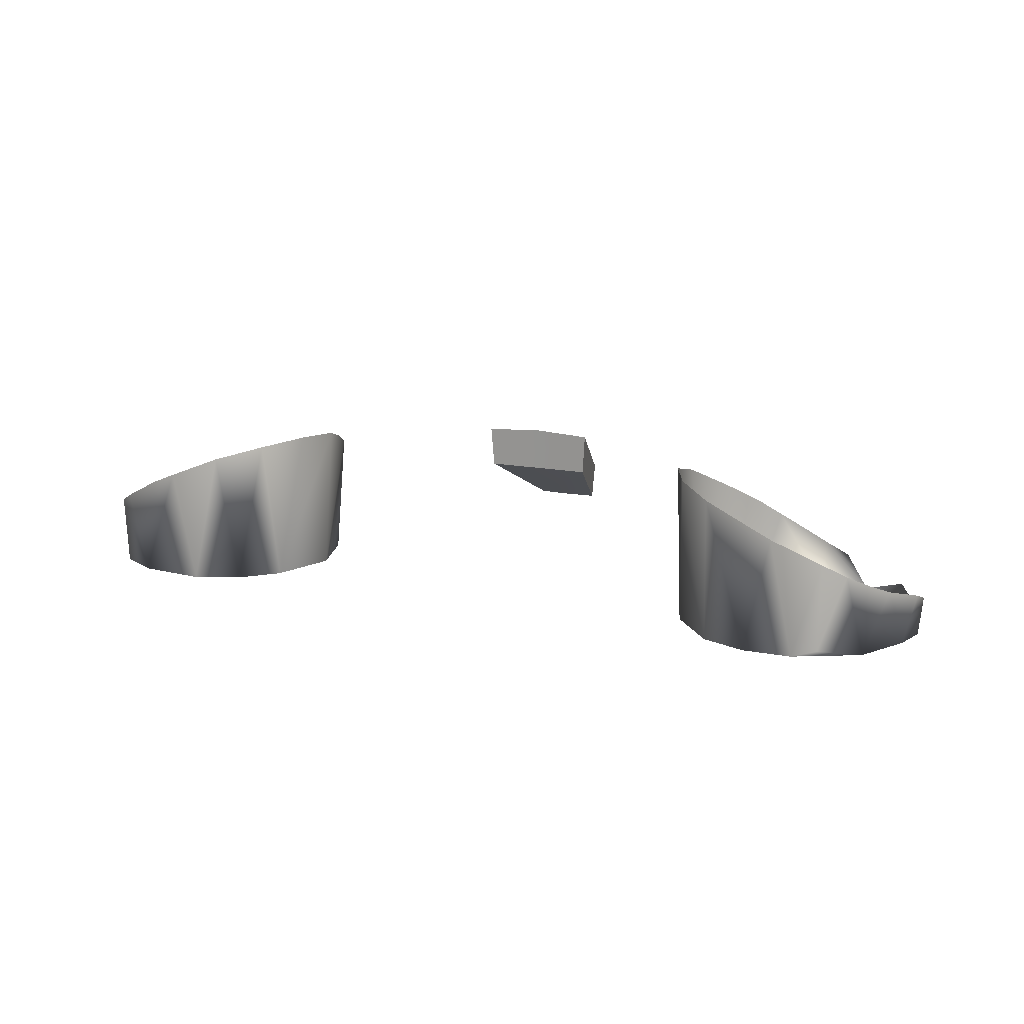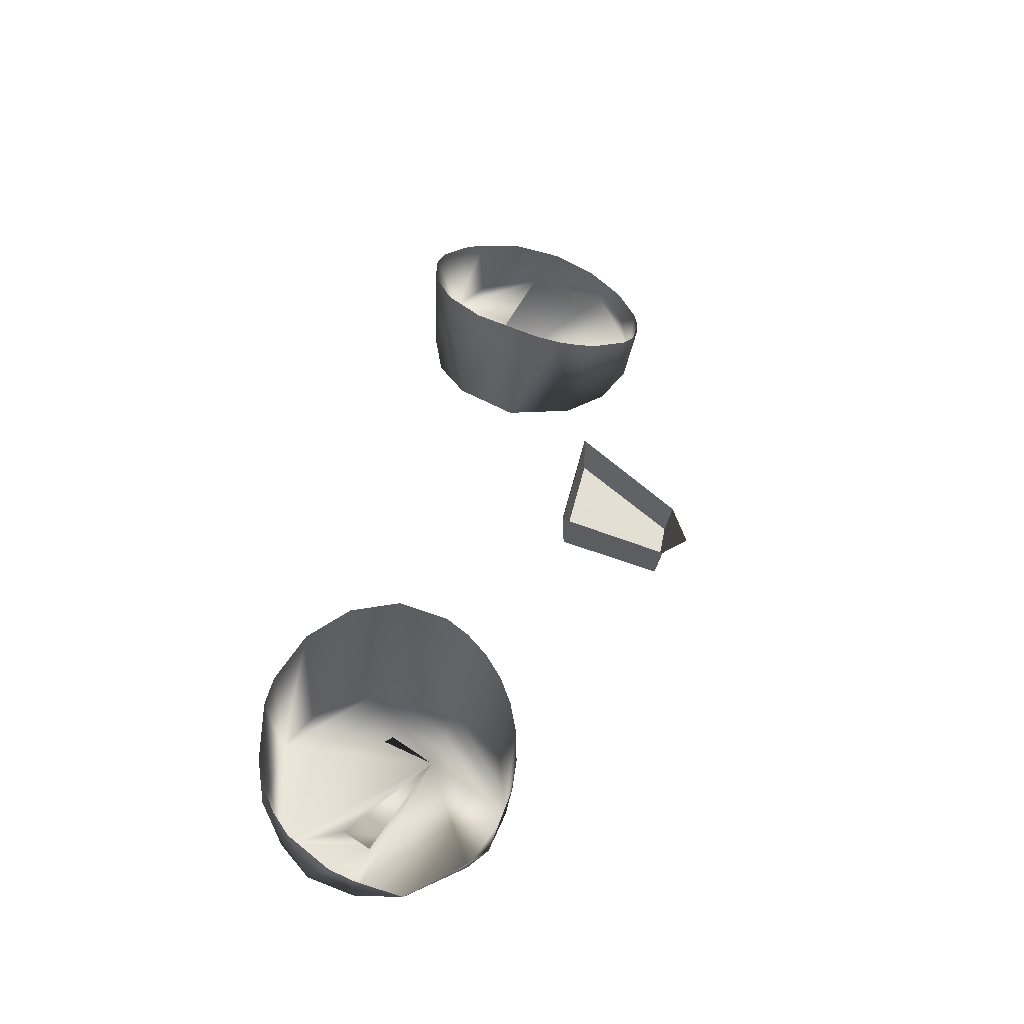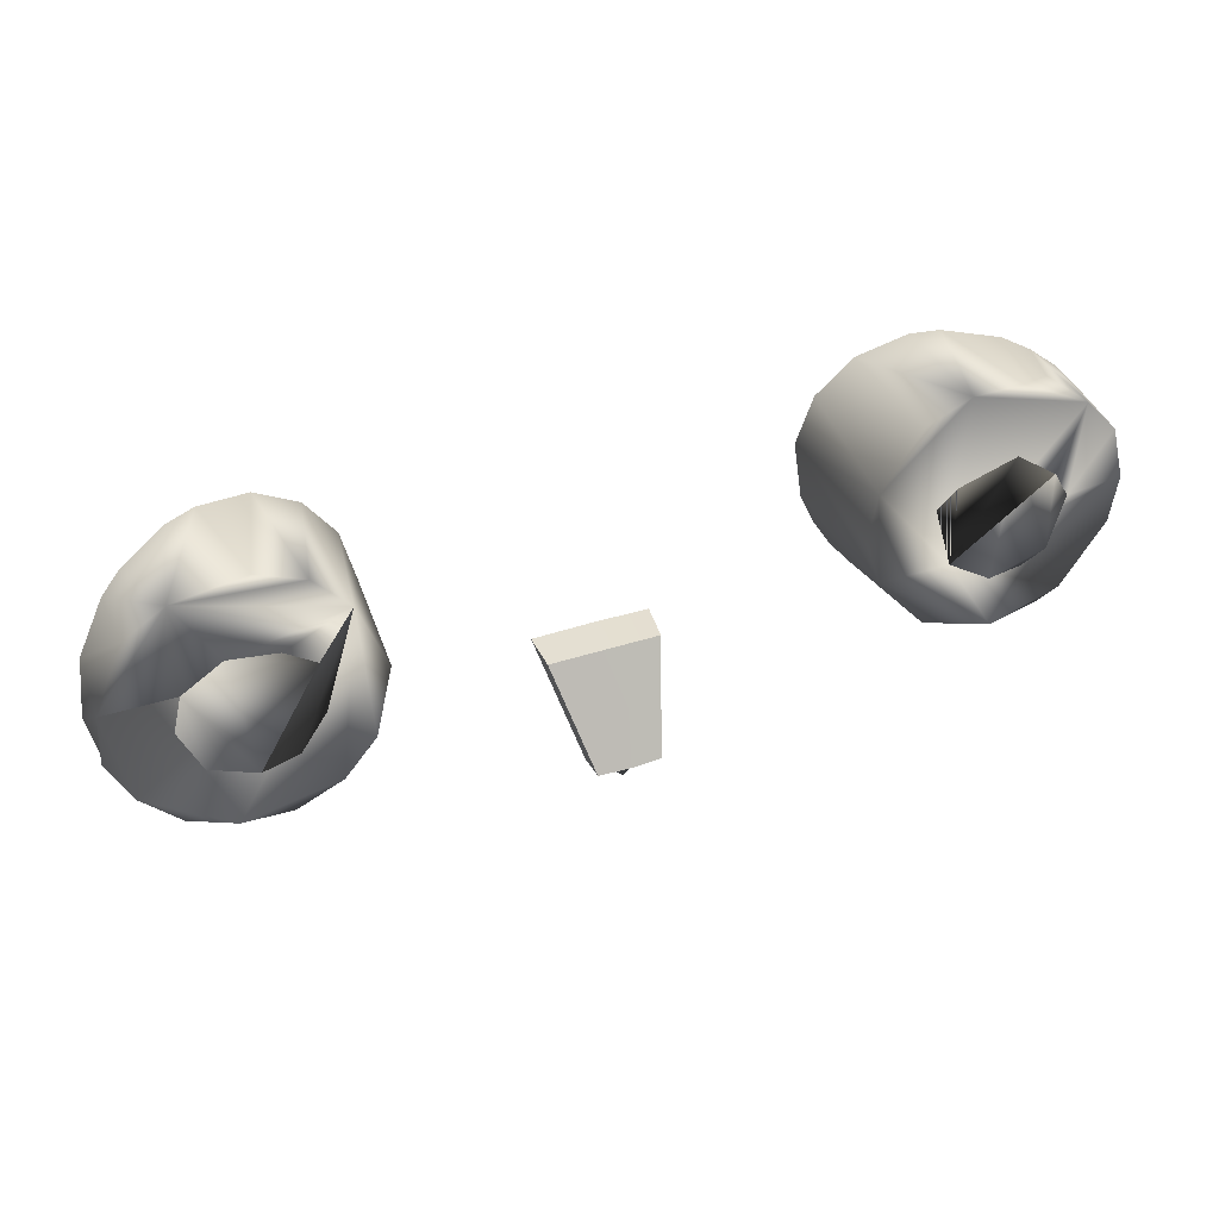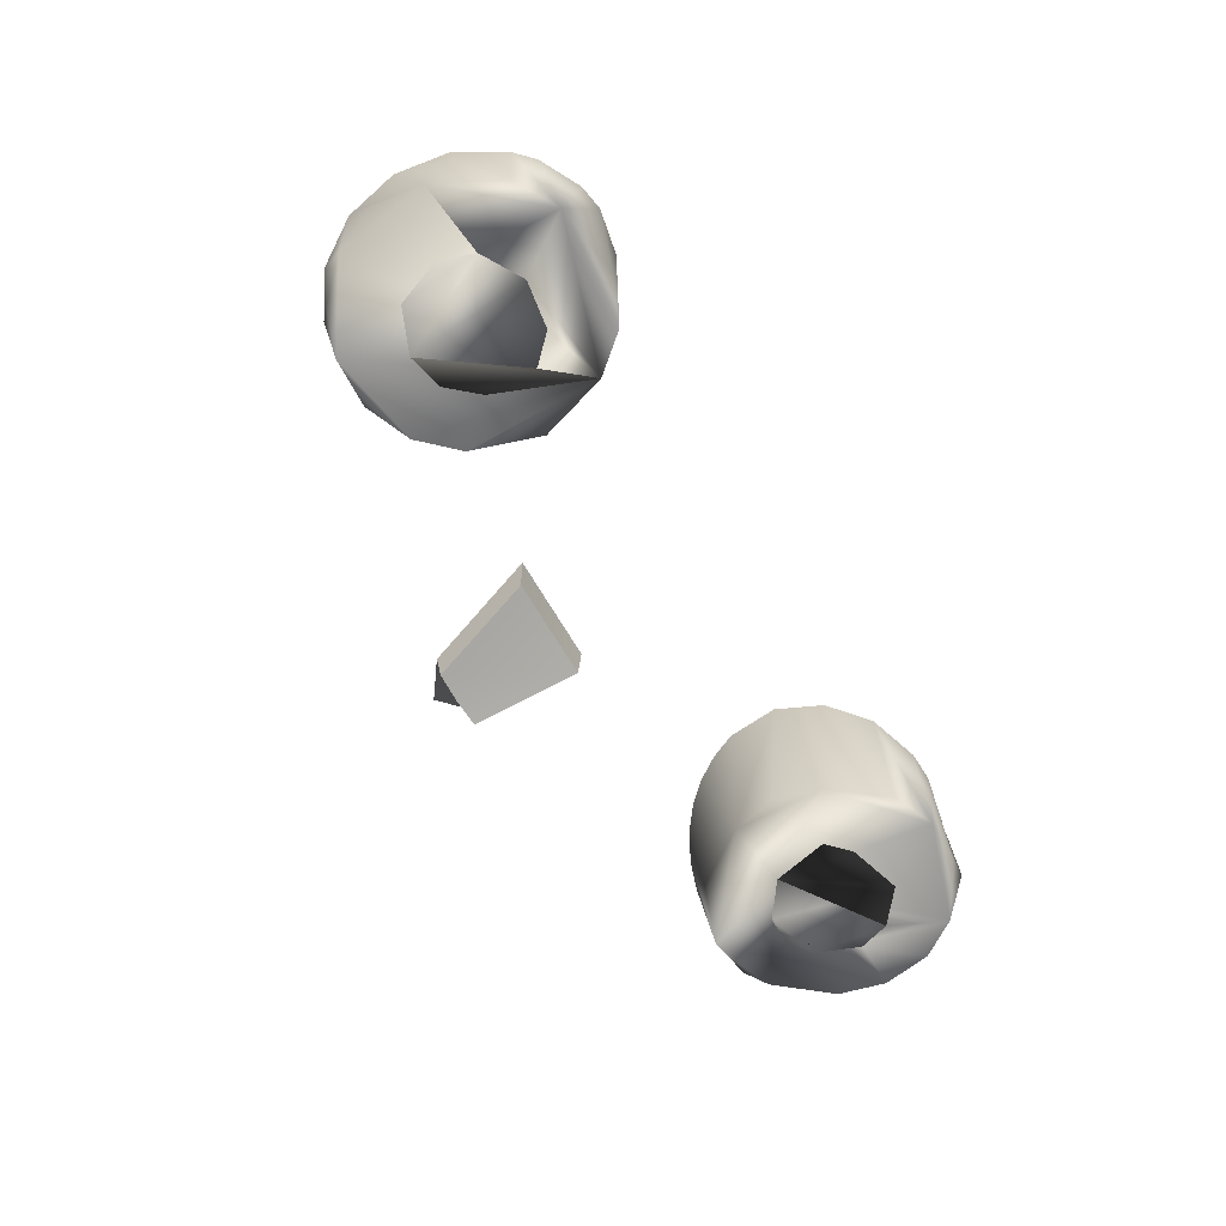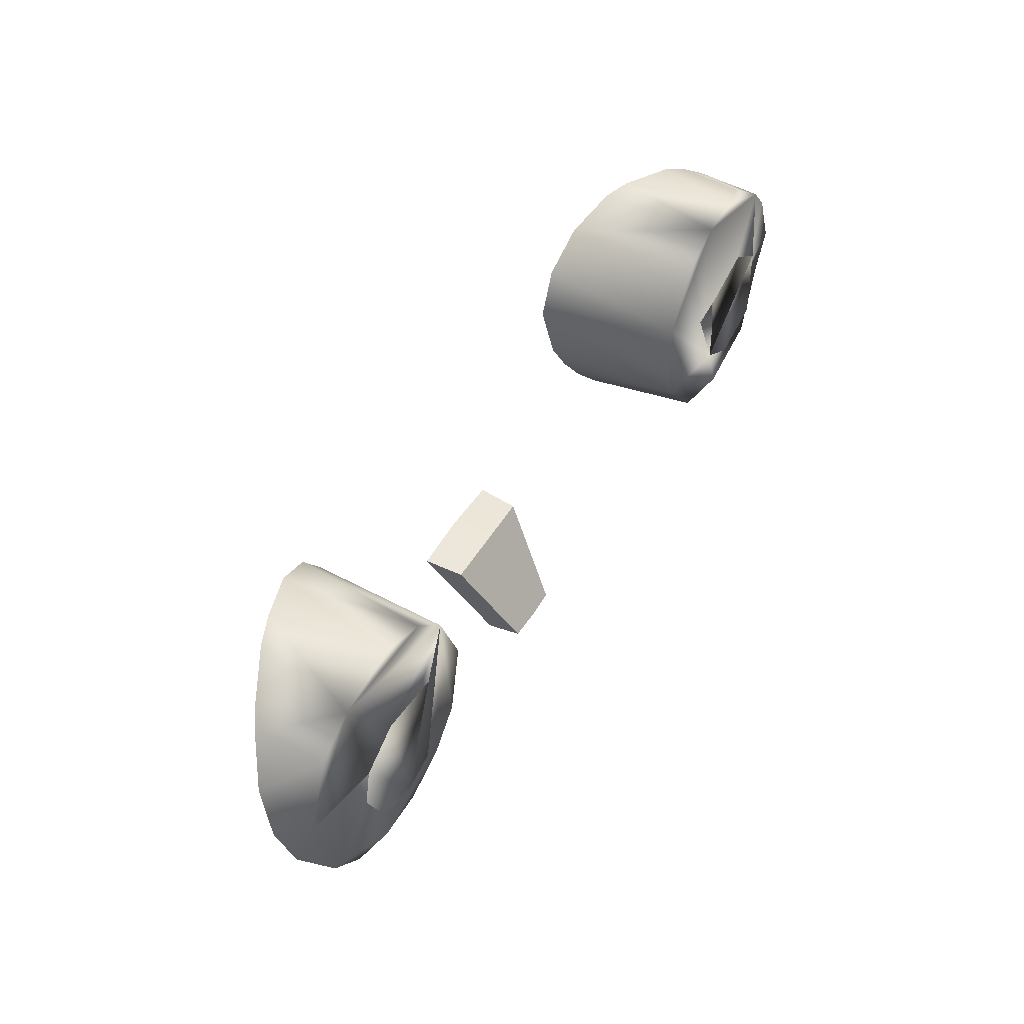
<metadata>
{"format":"obj","ext":"obj","renderer":"f3d","projection":"perspective","resolution":1024,"background":"white","views":[{"elev":14.9,"azim":-161.1,"up":"+Z"},{"elev":49.8,"azim":-80.8,"up":"+Z"},{"elev":35.1,"azim":161.1,"up":"+Y"},{"elev":-62.2,"azim":115.1,"up":"+Z"},{"elev":46.6,"azim":120.8,"up":"+Y"}]}
</metadata>
<code>
o Teal
v 0.237 3.121 0.2835
v 0.2349 3.136 0.2838
v 0.2395 3.15 0.2828
v 0.2827 3.166 0.2768
v 0.3044 3.151 0.2768
v 0.3091 3.131 0.2764
v 0.2973 3.107 0.2759
v 0.272 3.099 0.2757
v 0.2521 3.105 0.2764
v 0.2566 3.164 0.277
v -0.1467 3.163 0.2825
v -0.1252 3.126 0.2817
v -0.1129 3.195 0.2771
v -0.1348 3.181 0.2765
v -0.1344 3.138 0.2759
v -0.1035 3.126 0.2757
v -0.08037 3.139 0.276
v -0.08195 3.184 0.2769
v 0.1114 3.075 0.3681
v 0.09305 3.016 0.3343
v 0.1097 3.075 0.3445
v 0.09277 3.019 0.3141
v 0.07404 3.004 0.3278
v 0.07858 3.077 0.3697
v 0.04581 3.08 0.3681
v 0.05659 3.018 0.3343
v 0.04741 3.079 0.3445
v 0.07502 3.02 0.3137
v 0.05735 3.022 0.3141
v 0.237 3.121 0.2835
v 0.2349 3.136 0.2838
v 0.2395 3.15 0.2828
v 0.3042 3.194 0.2871
v 0.3265 3.179 0.2871
v 0.3419 3.141 0.2861
v 0.343 3.114 0.2865
v 0.3297 3.09 0.2852
v 0.3092 3.072 0.2848
v 0.2834 3.063 0.2846
v 0.2559 3.064 0.2853
v 0.2309 3.076 0.2855
v 0.2137 3.098 0.2852
v 0.2044 3.138 0.2861
v 0.2197 3.175 0.2866
v 0.239 3.193 0.2873
v 0.2648 3.202 0.2875
v 0.2827 3.166 0.2768
v 0.3044 3.151 0.2768
v 0.3091 3.131 0.2764
v 0.2973 3.107 0.2759
v 0.272 3.099 0.2757
v 0.2521 3.105 0.2764
v 0.2566 3.164 0.277
v -0.1467 3.163 0.2825
v -0.1252 3.126 0.2817
v -0.06998 3.165 0.2826
v -0.1176 3.229 0.2875
v -0.132 3.229 0.2921
v -0.1545 3.213 0.2871
v -0.1738 3.192 0.2897
v -0.1793 3.165 0.2867
v -0.1775 3.137 0.2901
v -0.1506 3.105 0.2848
v -0.1404 3.094 0.2892
v -0.1127 3.089 0.2853
v -0.07311 3.099 0.2848
v -0.04682 3.129 0.2853
v -0.03849 3.155 0.2861
v -0.04355 3.182 0.2864
v -0.06585 3.215 0.2873
v -0.09034 3.227 0.2875
v -0.1129 3.195 0.2771
v -0.1348 3.181 0.2765
v -0.1344 3.138 0.2759
v -0.1035 3.126 0.2757
v -0.08037 3.139 0.276
v -0.08195 3.184 0.2769
v -0.08468 3.087 0.3301
v 0.2784 3.201 0.3527
v -0.1129 3.085 0.3141
v 0.2838 3.059 0.3079
v -0.07166 3.093 0.3388
v -0.08979 3.226 0.359
v 0.2694 3.058 0.3141
v -0.1322 3.226 0.3403
v -0.1039 3.229 0.3527
v -0.06004 3.101 0.3464
v -0.09861 3.085 0.3218
v 0.2552 3.06 0.3218
v 0.2253 3.182 0.3702
v -0.05029 3.11 0.3532
v -0.1452 3.221 0.3332
v 0.208 3.16 0.3729
v 0.294 3.199 0.3461
v -0.04277 3.122 0.3598
v 0.2417 3.064 0.3301
v 0.2978 3.062 0.3035
v -0.06416 3.212 0.3675
v -0.03778 3.135 0.3658
v -0.1568 3.213 0.3269
v 0.3432 3.154 0.317
v 0.3183 3.187 0.3332
v 0.2189 3.081 0.3464
v -0.1666 3.203 0.3215
v 0.3288 3.178 0.3269
v 0.2105 3.092 0.3532
v -0.03602 3.163 0.3727
v 0.2045 3.105 0.3598
v 0.2012 3.118 0.3658
v -0.04528 3.19 0.3721
v 0.3398 3.099 0.3017
v -0.1791 3.178 0.3134
v 0.2007 3.132 0.3709
v 0.3225 3.076 0.2994
v 0.3471 3.126 0.3082
v -0.1814 3.164 0.3082
v 0.25 3.197 0.3639
v -0.1632 3.111 0.2993
v -0.1271 3.088 0.3079
f 7 6 5
f 11 15 14
f 28 29 26 23 20 22
f 25 27 21 19 24
f 12 16 15
f 20 19 21 22
f 26 29 27 25
f 8 7 5 4 3 2 1 9
f 13 14 15 16 17 18
f 27 29 28 22 21
f 3 4 10
f 48 35 33 47
f 66 67 65
f 45 33 46
f 41 40 39
f 44 42 41 39 37 35 48 49 50 51 52 30 31 32 53 47 33 45
f 54 73 59 60 61
f 65 63 64
f 69 67 68
f 39 38 37
f 44 43 42
f 56 77 76
f 76 75 55 74 54 61 62 63 65 67 69 71 59 73 72 77 56
f 46 79 117
f 79 46 33 94
f 44 45 90
f 94 33 102
f 105 102 33 34
f 105 34 101
f 101 34 35
f 35 115 101
f 35 36 111 115
f 111 36 37
f 111 37 114
f 37 38 114
f 38 97 114
f 38 39 97
f 39 81 97
f 40 84 81 39
f 84 40 89
f 89 40 41 96
f 96 41 103
f 103 41 42
f 103 42 106
f 106 42 108
f 108 42 43 109
f 109 43 113
f 113 43 44 93
f 93 44 90
f 45 117 90
f 45 46 117
f 86 57 71 83
f 85 57 86
f 98 70 110
f 85 58 57
f 92 59 58 85
f 100 59 92
f 104 60 59 100
f 112 60 104
f 112 61 60
f 116 61 112
f 62 61 116
f 118 63 62
f 64 63 118
f 80 65 64 119
f 88 65 80
f 78 66 65 88
f 82 66 78
f 87 66 82
f 91 67 66 87
f 95 67 91
f 99 67 95
f 107 68 67 99
f 107 69 68
f 110 69 107
f 110 70 69
f 98 71 70
f 83 71 98
f 35 34 33
f 70 71 69
f 57 58 59 71
f 35 37 36

</code>
